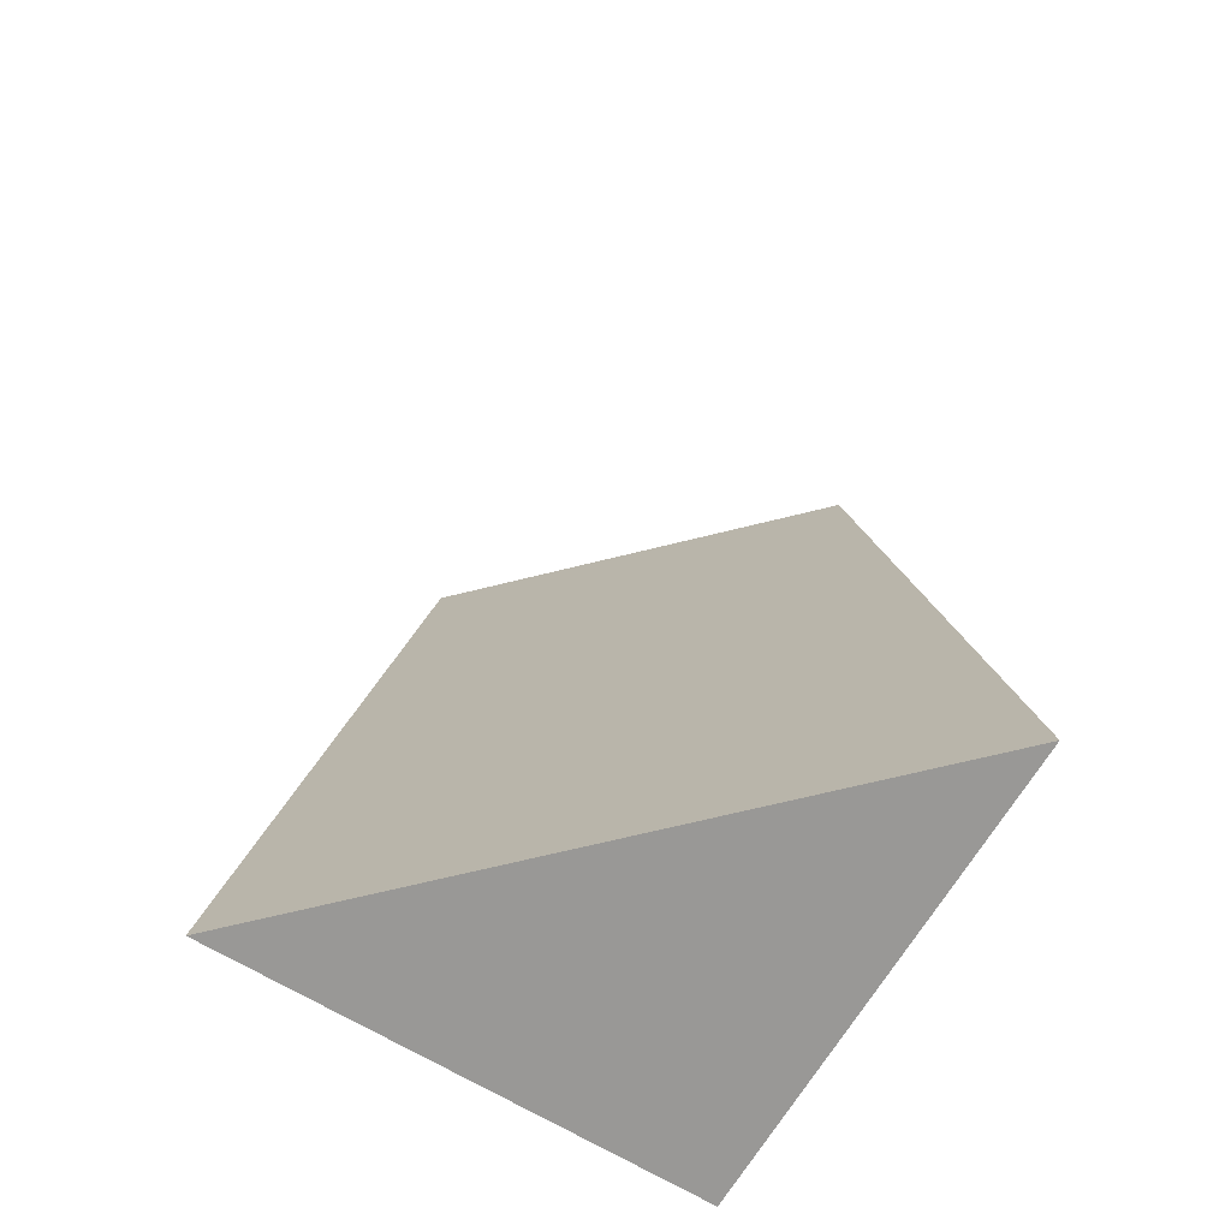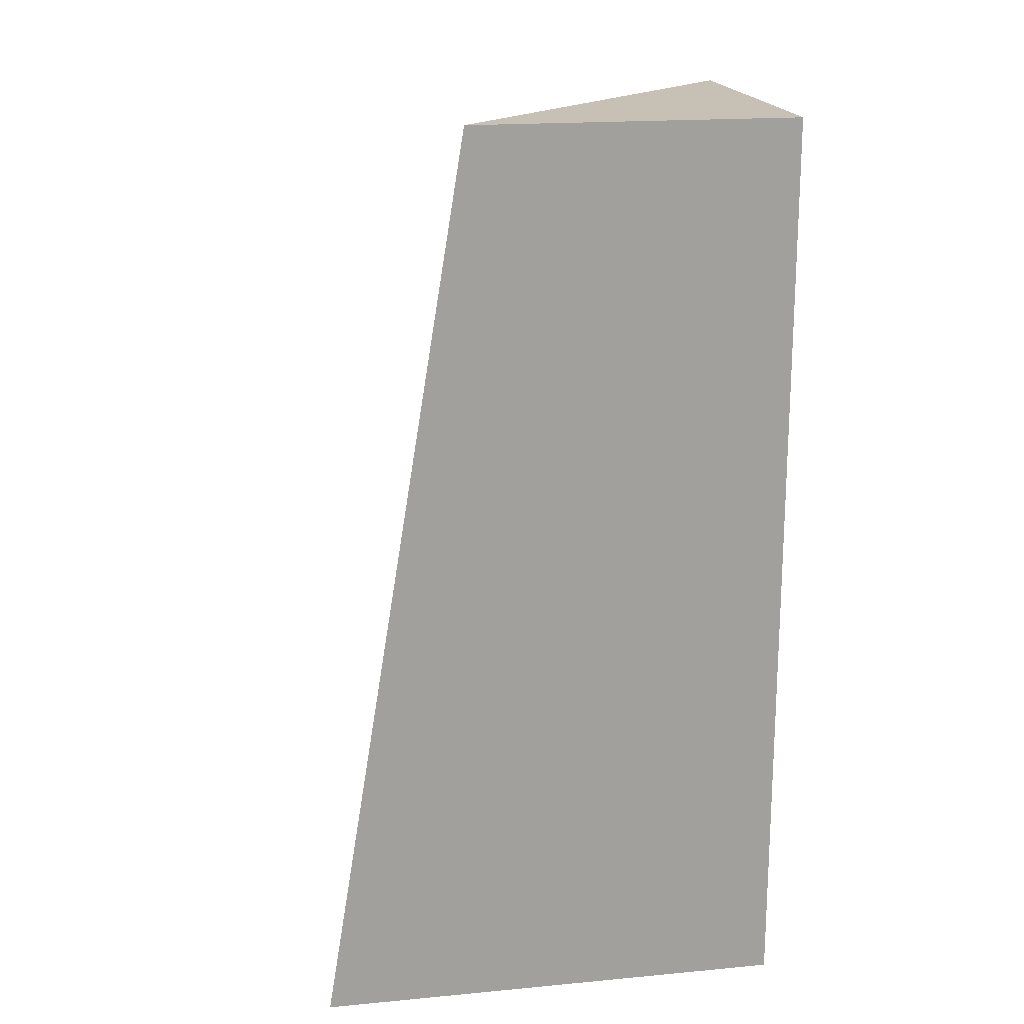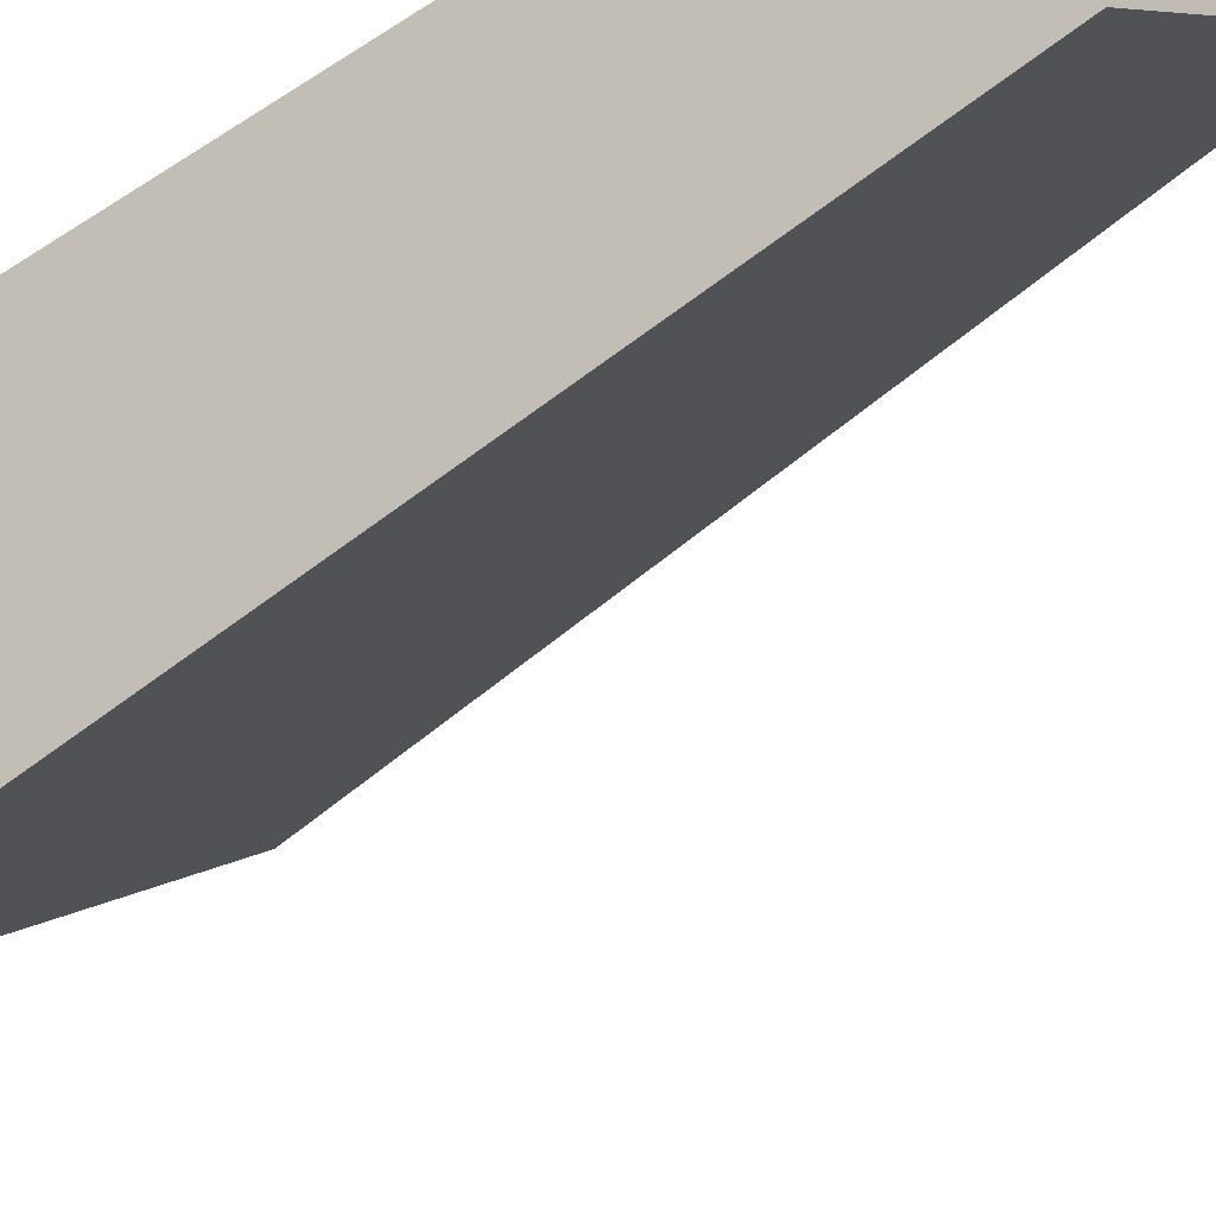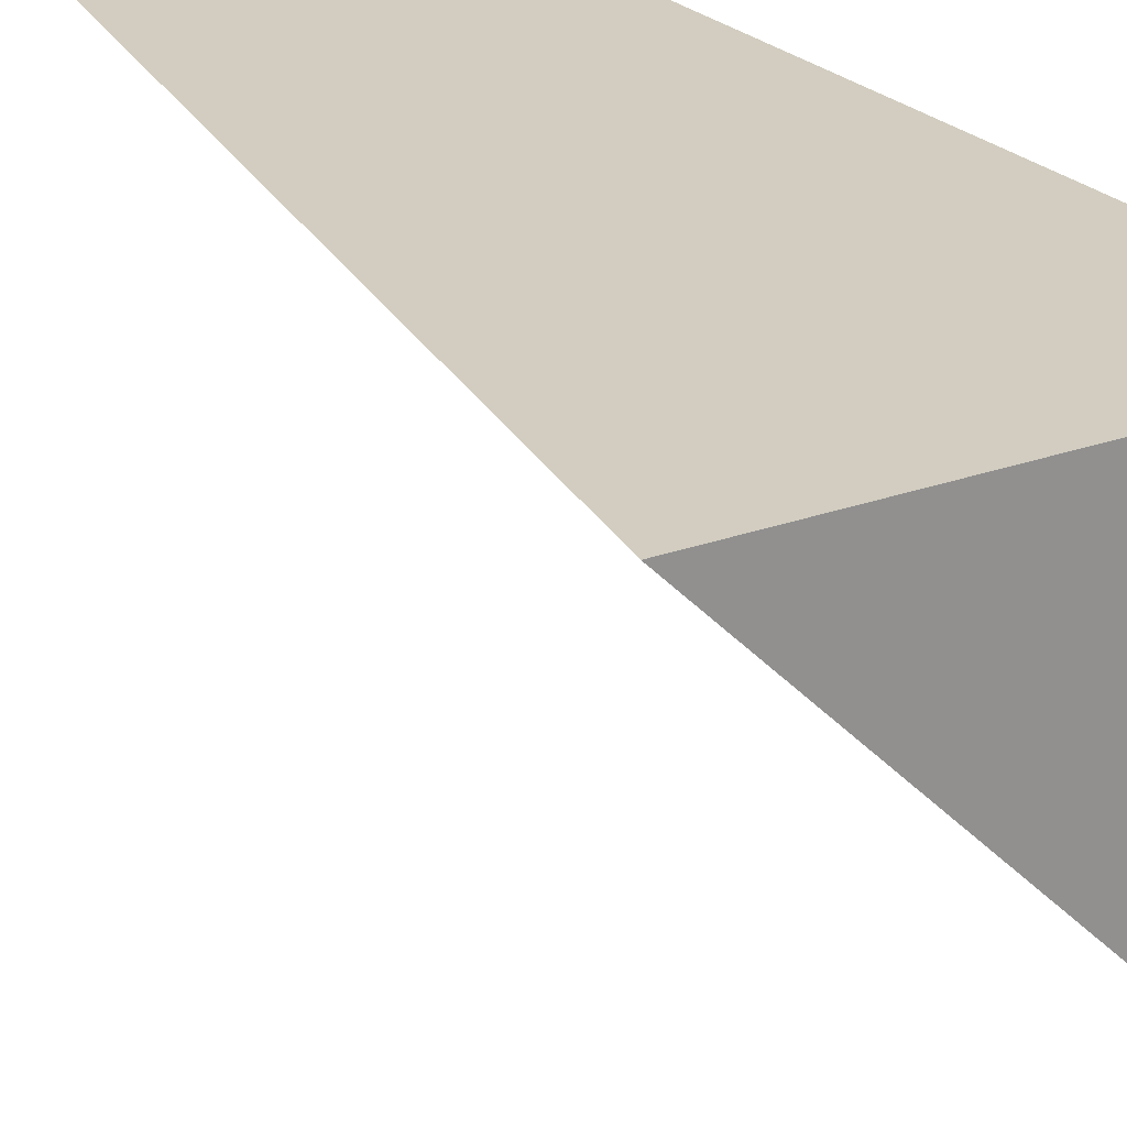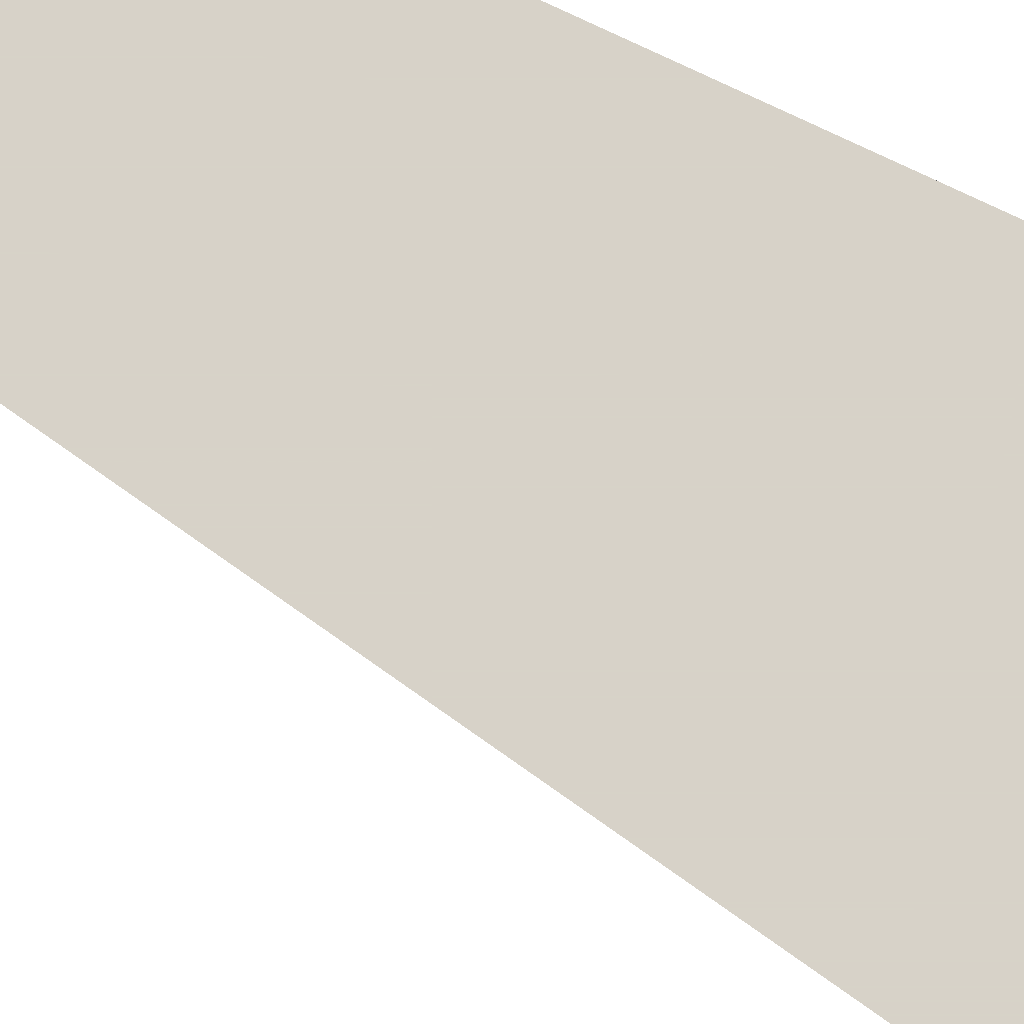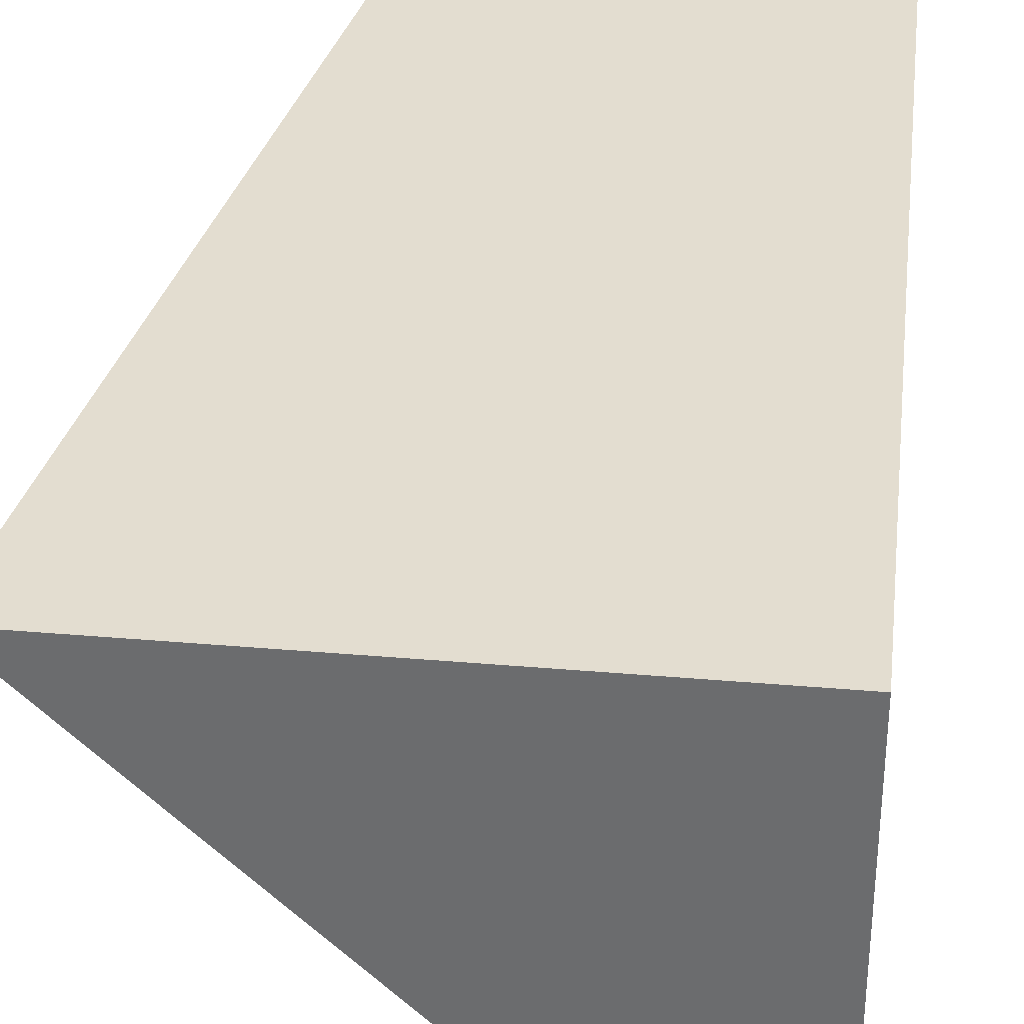
<metadata>
{"format":"obj","ext":"obj","renderer":"f3d","projection":"perspective","resolution":1024,"background":"white","views":[{"elev":-68.6,"azim":-121.0,"up":"+Y"},{"elev":18.5,"azim":-10.2,"up":"+Y"},{"elev":-44.7,"azim":127.3,"up":"+Z"},{"elev":24.6,"azim":-31.1,"up":"+Z"},{"elev":77.3,"azim":-64.2,"up":"+Z"},{"elev":35.6,"azim":6.5,"up":"+Z"}]}
</metadata>
<code>
v 0.7591 0 0.7591
v 0.2409 0 0.7591
v 0.7591 0 0.2409
v 0.7591 1 0.7591
v 0.4046 1 0.7591
v 0.7591 1 0.4046
g Mesh1 Brown_Cliff_Bottom_Corner_Green_Top Model
f 1 2 3
f 1 5 2
f 1 4 5
f 6 1 3
f 6 4 1
f 2 5 6
f 2 6 3
f 5 4 6

</code>
